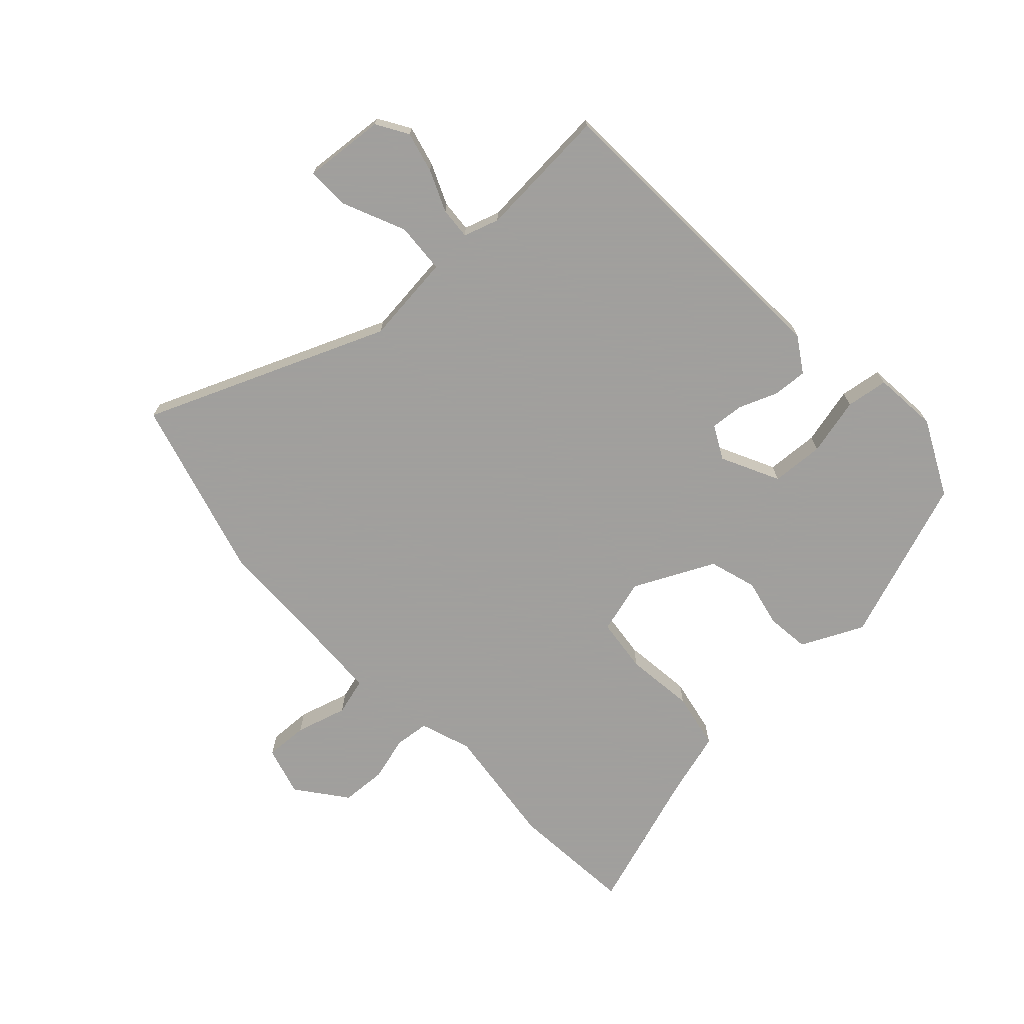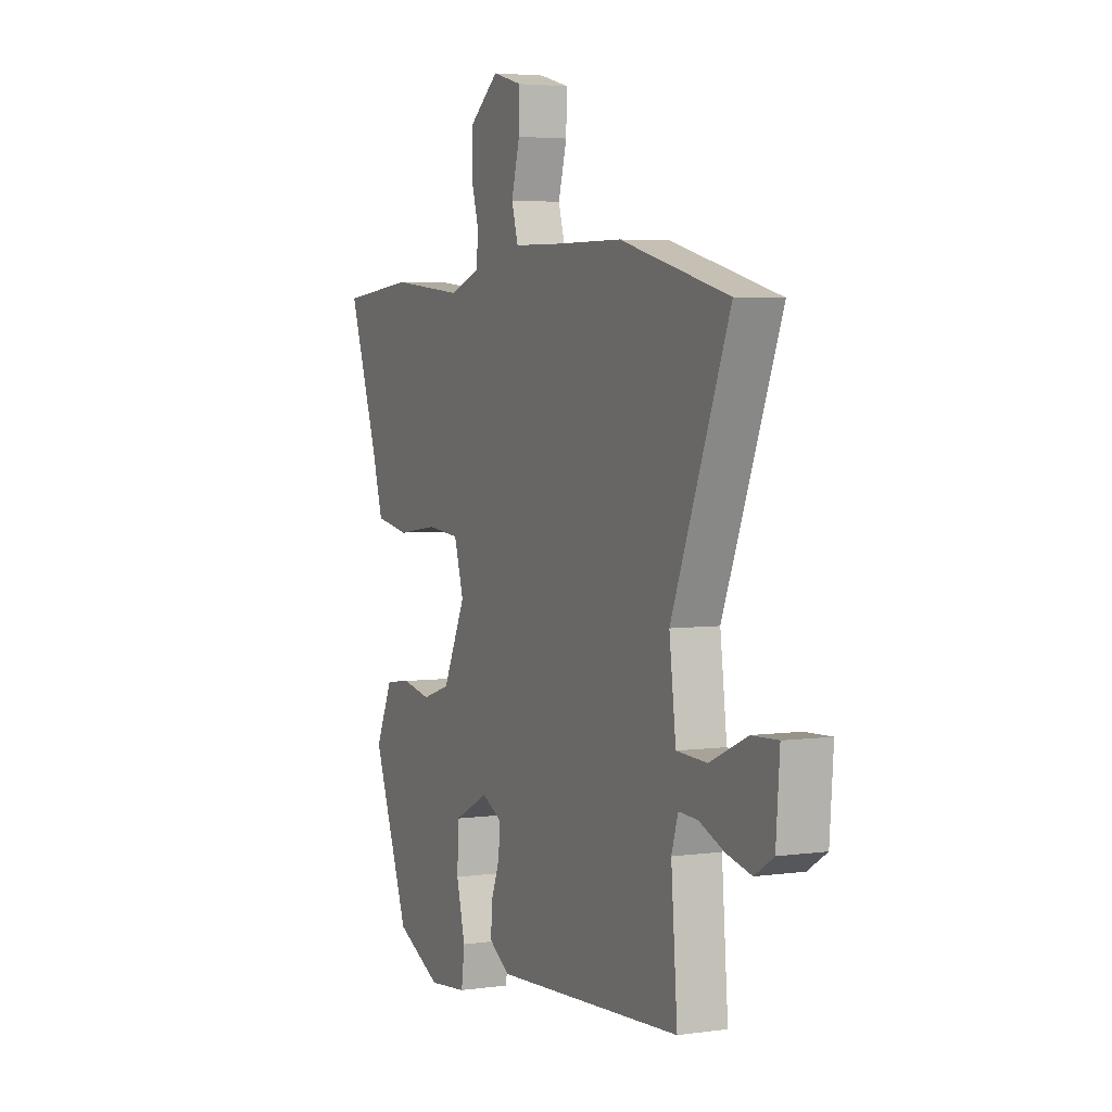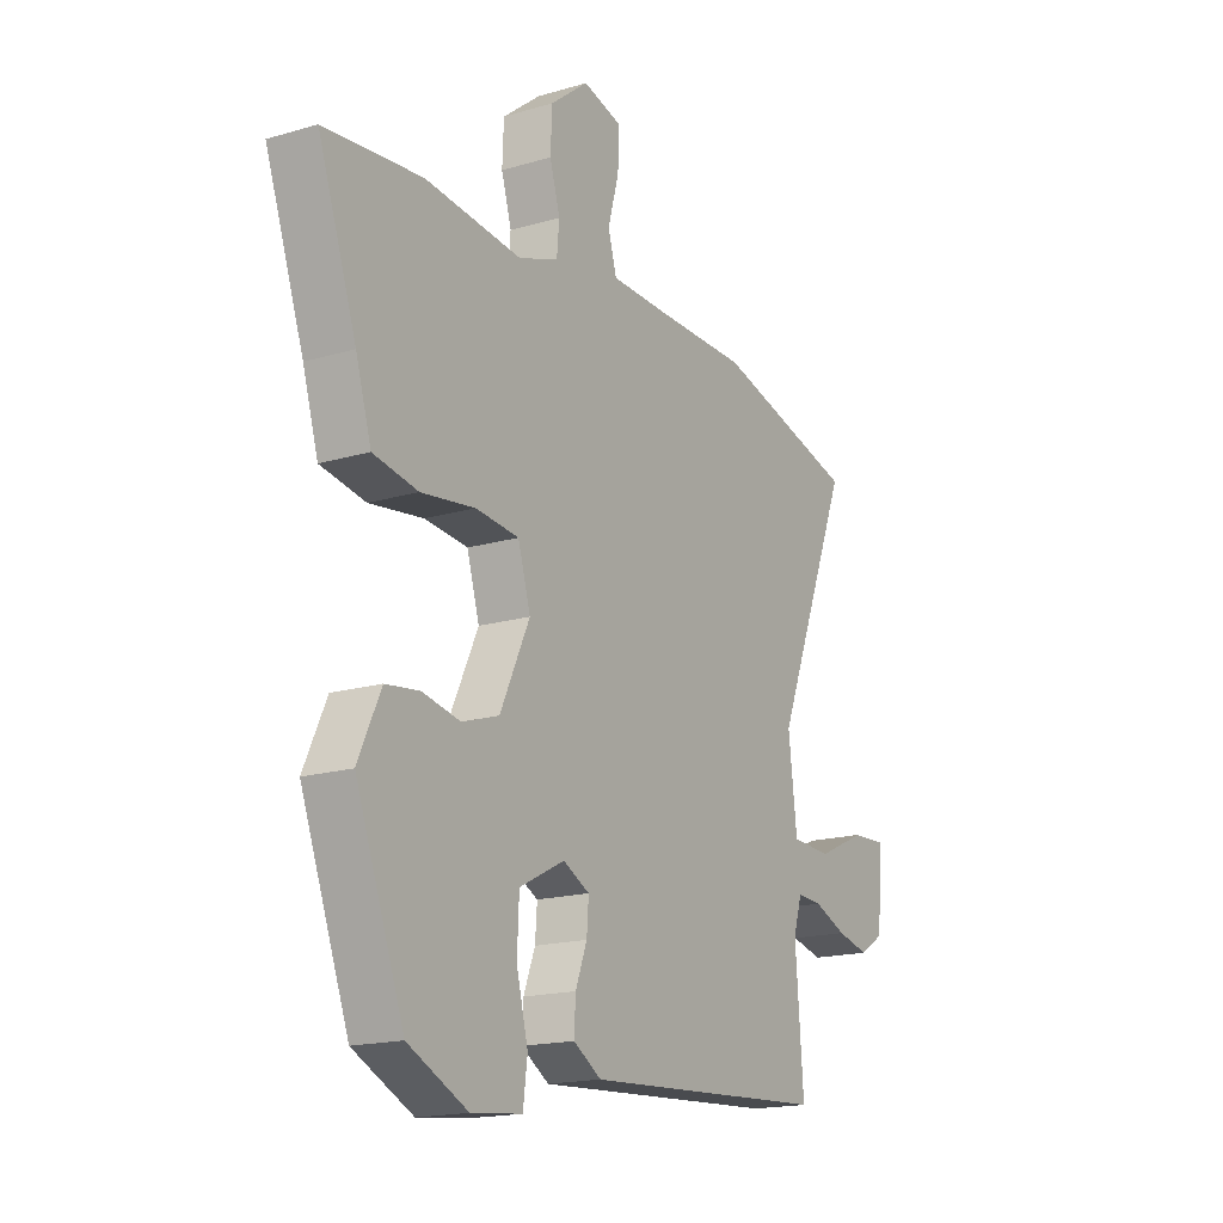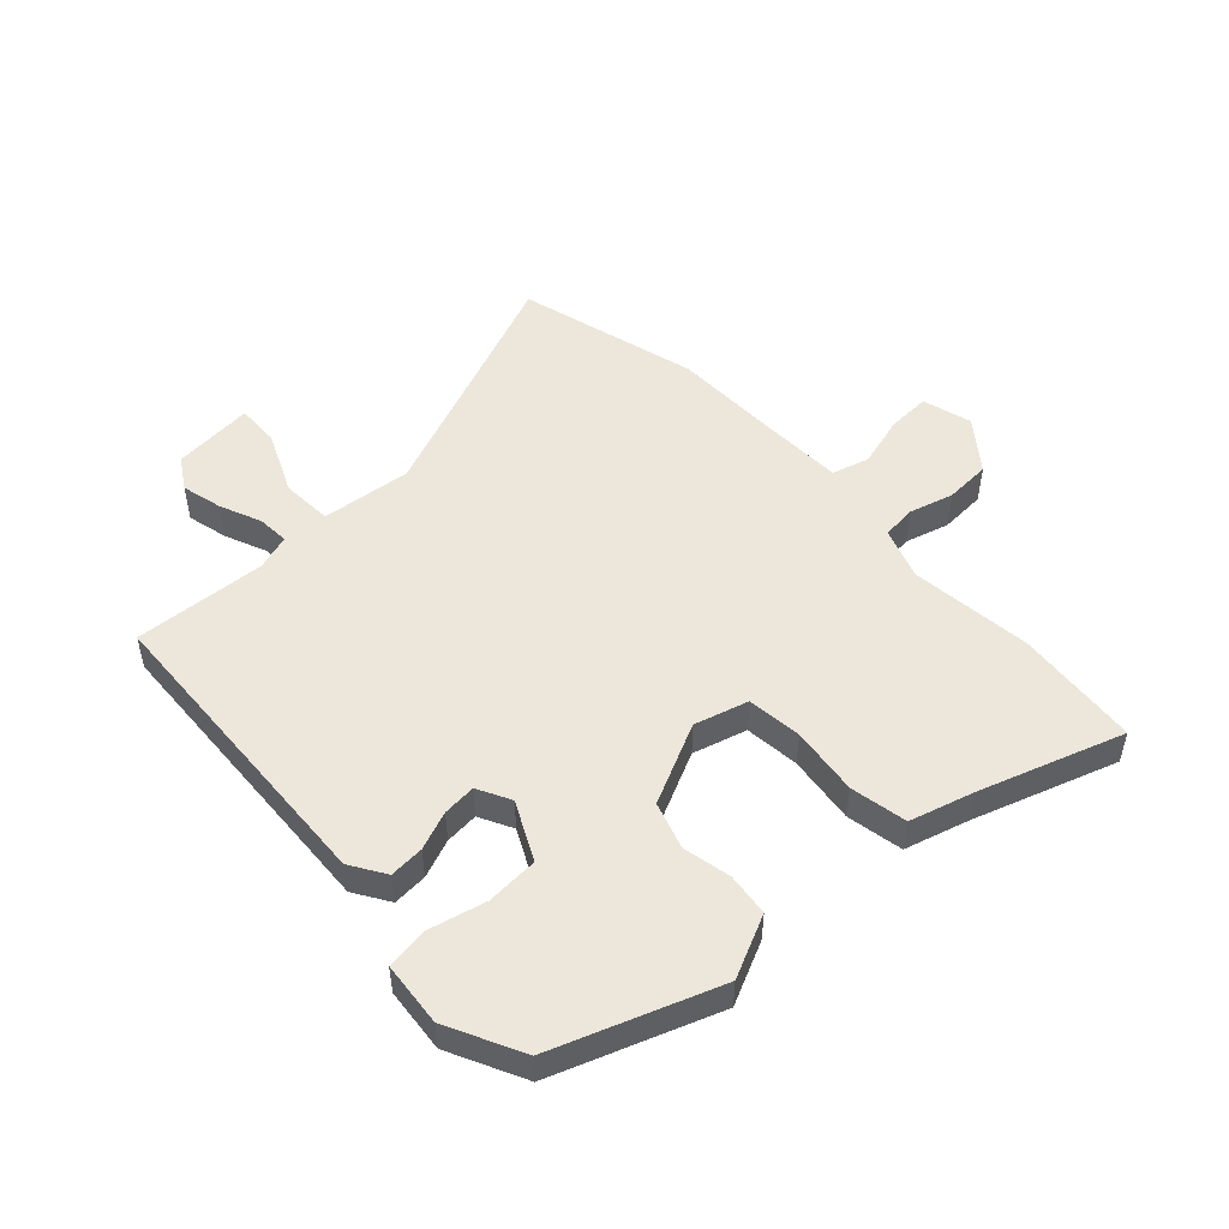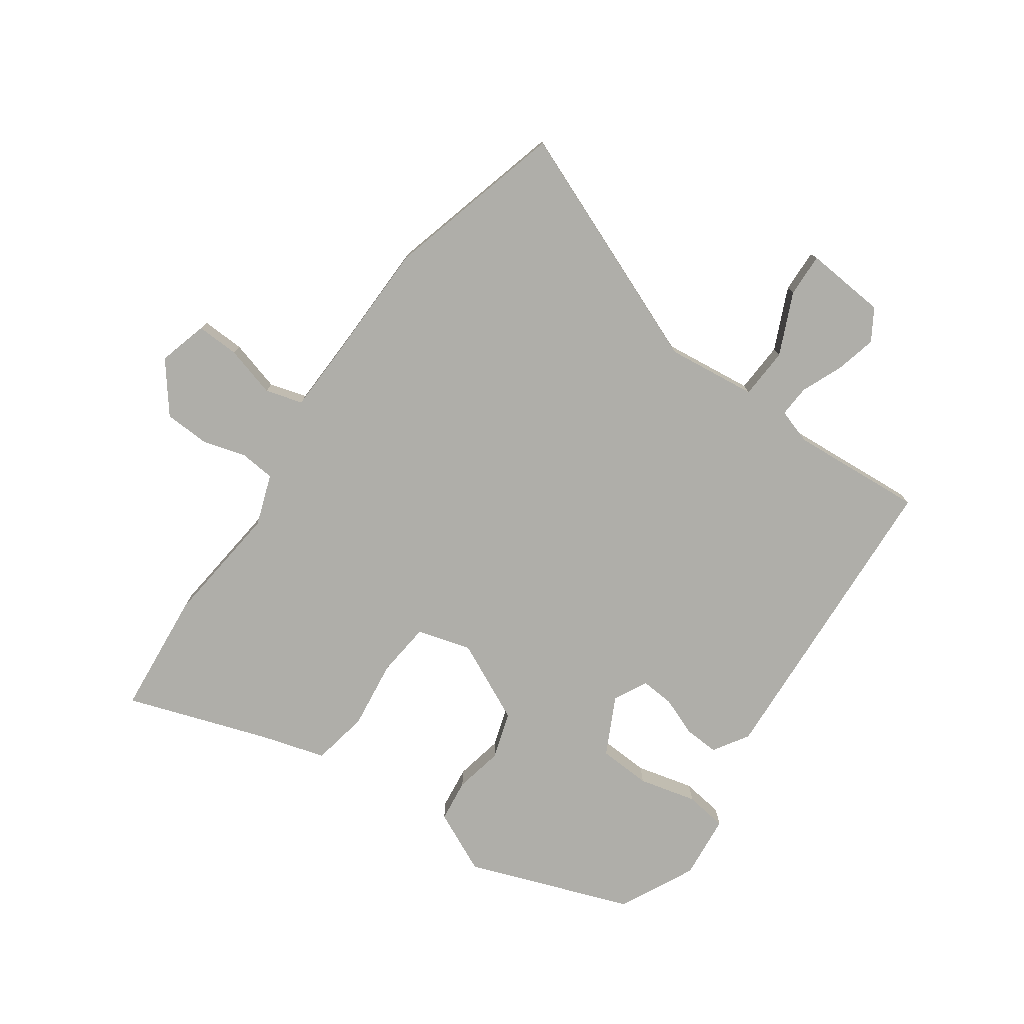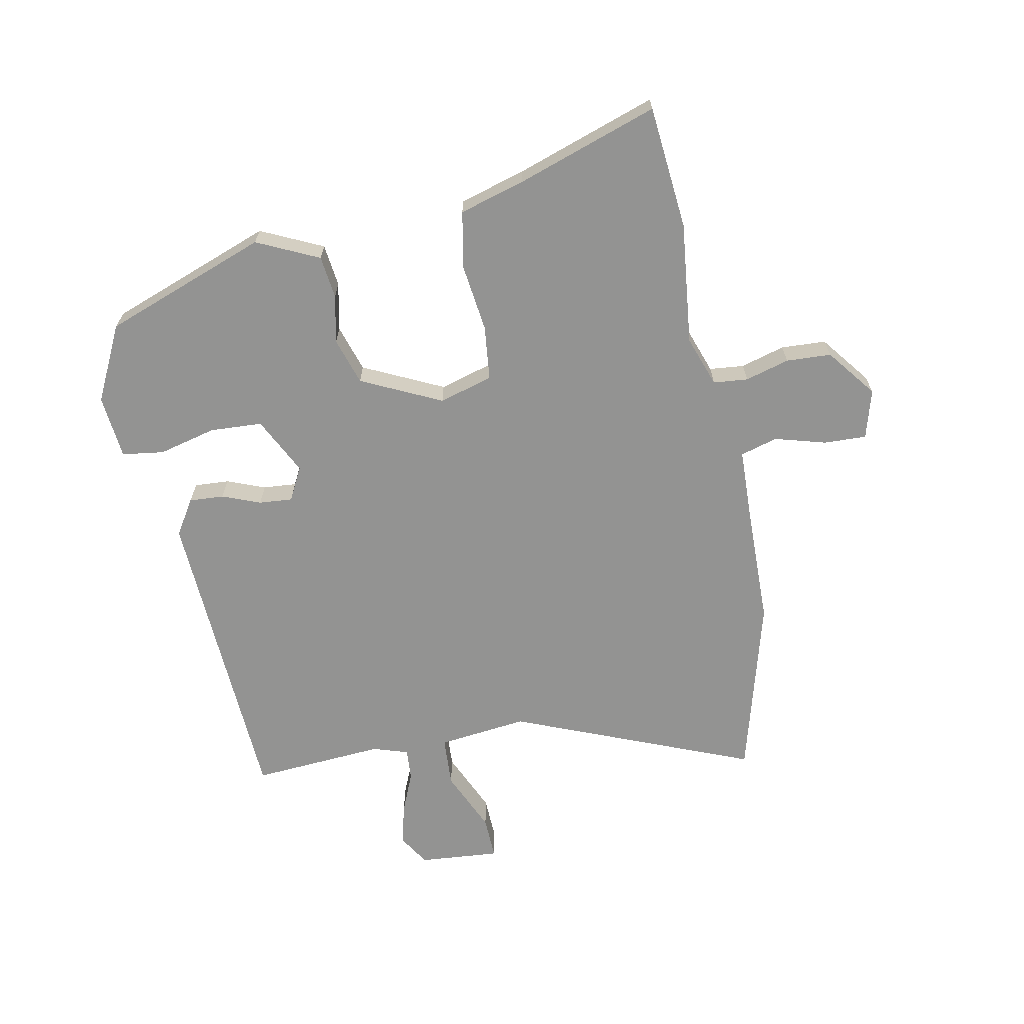
<metadata>
{"format":"obj","ext":"obj","renderer":"f3d","projection":"perspective","resolution":1024,"background":"white","views":[{"elev":-71.5,"azim":132.2,"up":"+Y"},{"elev":4.1,"azim":65.2,"up":"+Z"},{"elev":-17.2,"azim":-59.4,"up":"+Z"},{"elev":51.1,"azim":-133.4,"up":"+Y"},{"elev":-77.5,"azim":54.5,"up":"+Y"},{"elev":-66.6,"azim":-79.3,"up":"+Y"}]}
</metadata>
<code>
v 0.337 0.07 0.543
v 0.632 0.07 0.465
v 0.475 0.07 0.069
v 0.493 0.07 -0.078
v 0.576 0.07 -0.082
v 0.677 0.07 -0.036
v 0.748 0.07 -0.033
v 0.738 0.07 -0.166
v 0.687 0.07 -0.198
v 0.62 0.07 -0.182
v 0.552 0.07 -0.154
v 0.5 0.07 -0.151
v 0.482 0.07 -0.209
v 0.499 0.07 -0.426
v -0.012 0.07 -0.457
v -0.07 0.07 -0.421
v -0.067 0.07 -0.364
v -0.043 0.07 -0.301
v -0.039 0.07 -0.246
v -0.094 0.07 -0.218
v -0.188 0.07 -0.266
v -0.192 0.07 -0.352
v -0.168 0.07 -0.446
v -0.177 0.07 -0.515
v -0.282 0.07 -0.526
v -0.406 0.07 -0.466
v -0.506 0.07 -0.199
v -0.459 0.07 -0.097
v -0.389 0.07 -0.088
v -0.31 0.07 -0.104
v -0.233 0.07 -0.079
v -0.171 0.07 0.053
v -0.197 0.07 0.141
v -0.287 0.07 0.15
v -0.399 0.07 0.135
v -0.492 0.07 0.152
v -0.524 0.07 0.259
v -0.604 0.07 0.49
v -0.401 0.07 0.51
v -0.2 0.07 0.489
v -0.117 0.07 0.519
v -0.112 0.07 0.576
v -0.133 0.07 0.648
v -0.13 0.07 0.722
v -0.05 0.07 0.785
v 0.031 0.07 0.763
v 0.029 0.07 0.693
v 0.006 0.07 0.609
v 0.024 0.07 0.548
v 0.143 0.07 0.545
v 0.337 0 0.543
v 0.632 0 0.465
v 0.475 0 0.069
v 0.493 0 -0.078
v 0.576 0 -0.082
v 0.677 0 -0.036
v 0.748 0 -0.033
v 0.738 0 -0.166
v 0.687 0 -0.198
v 0.62 0 -0.182
v 0.552 0 -0.154
v 0.5 0 -0.151
v 0.482 0 -0.209
v 0.499 0 -0.426
v -0.012 0 -0.457
v -0.07 0 -0.421
v -0.067 0 -0.364
v -0.043 0 -0.301
v -0.039 0 -0.246
v -0.094 0 -0.218
v -0.188 0 -0.266
v -0.192 0 -0.352
v -0.168 0 -0.446
v -0.177 0 -0.515
v -0.282 0 -0.526
v -0.406 0 -0.466
v -0.506 0 -0.199
v -0.459 0 -0.097
v -0.389 0 -0.088
v -0.31 0 -0.104
v -0.233 0 -0.079
v -0.171 0 0.053
v -0.197 0 0.141
v -0.287 0 0.15
v -0.399 0 0.135
v -0.492 0 0.152
v -0.524 0 0.259
v -0.604 0 0.49
v -0.401 0 0.51
v -0.2 0 0.489
v -0.117 0 0.519
v -0.112 0 0.576
v -0.133 0 0.648
v -0.13 0 0.722
v -0.05 0 0.785
v 0.031 0 0.763
v 0.029 0 0.693
v 0.006 0 0.609
v 0.024 0 0.548
v 0.143 0 0.545
f 46 47 48
f 45 46 48
f 44 45 48
f 43 44 48
f 42 43 48
f 41 42 48 49
f 40 41 49 50
f 37 38 39 40
f 50 1 2
f 40 50 2
f 37 40 2
f 36 37 2
f 35 36 2
f 34 35 2
f 28 29 30
f 27 28 30
f 26 27 30
f 25 26 30
f 24 25 30
f 23 24 30
f 22 23 30
f 21 22 30 31
f 20 21 31 32
f 16 17 18
f 15 16 18
f 14 15 18
f 13 14 18
f 12 13 18 19
f 9 10 11
f 8 9 11
f 7 8 11
f 6 7 11
f 5 6 11
f 4 5 11 12
f 19 20 32
f 12 19 32
f 4 12 32
f 3 4 32
f 2 3 32 33
f 2 33 34
f 98 97 96
f 98 96 95
f 98 95 94
f 98 94 93
f 98 93 92
f 99 98 92 91
f 100 99 91 90
f 90 89 88 87
f 52 51 100
f 52 100 90
f 52 90 87
f 52 87 86
f 52 86 85
f 52 85 84
f 80 79 78
f 80 78 77
f 80 77 76
f 80 76 75
f 80 75 74
f 80 74 73
f 80 73 72
f 81 80 72 71
f 82 81 71 70
f 68 67 66
f 68 66 65
f 68 65 64
f 68 64 63
f 69 68 63 62
f 61 60 59
f 61 59 58
f 61 58 57
f 61 57 56
f 61 56 55
f 62 61 55 54
f 82 70 69
f 82 69 62
f 82 62 54
f 82 54 53
f 83 82 53 52
f 84 83 52
f 1 51 52 2
f 2 52 53 3
f 3 53 54 4
f 4 54 55 5
f 5 55 56 6
f 6 56 57 7
f 7 57 58 8
f 8 58 59 9
f 9 59 60 10
f 10 60 61 11
f 11 61 62 12
f 12 62 63 13
f 13 63 64 14
f 14 64 65 15
f 15 65 66 16
f 16 66 67 17
f 17 67 68 18
f 18 68 69 19
f 19 69 70 20
f 20 70 71 21
f 21 71 72 22
f 22 72 73 23
f 23 73 74 24
f 24 74 75 25
f 25 75 76 26
f 26 76 77 27
f 27 77 78 28
f 28 78 79 29
f 29 79 80 30
f 30 80 81 31
f 31 81 82 32
f 32 82 83 33
f 33 83 84 34
f 34 84 85 35
f 35 85 86 36
f 36 86 87 37
f 37 87 88 38
f 38 88 89 39
f 39 89 90 40
f 40 90 91 41
f 41 91 92 42
f 42 92 93 43
f 43 93 94 44
f 44 94 95 45
f 45 95 96 46
f 46 96 97 47
f 47 97 98 48
f 48 98 99 49
f 49 99 100 50
f 50 100 51 1

</code>
